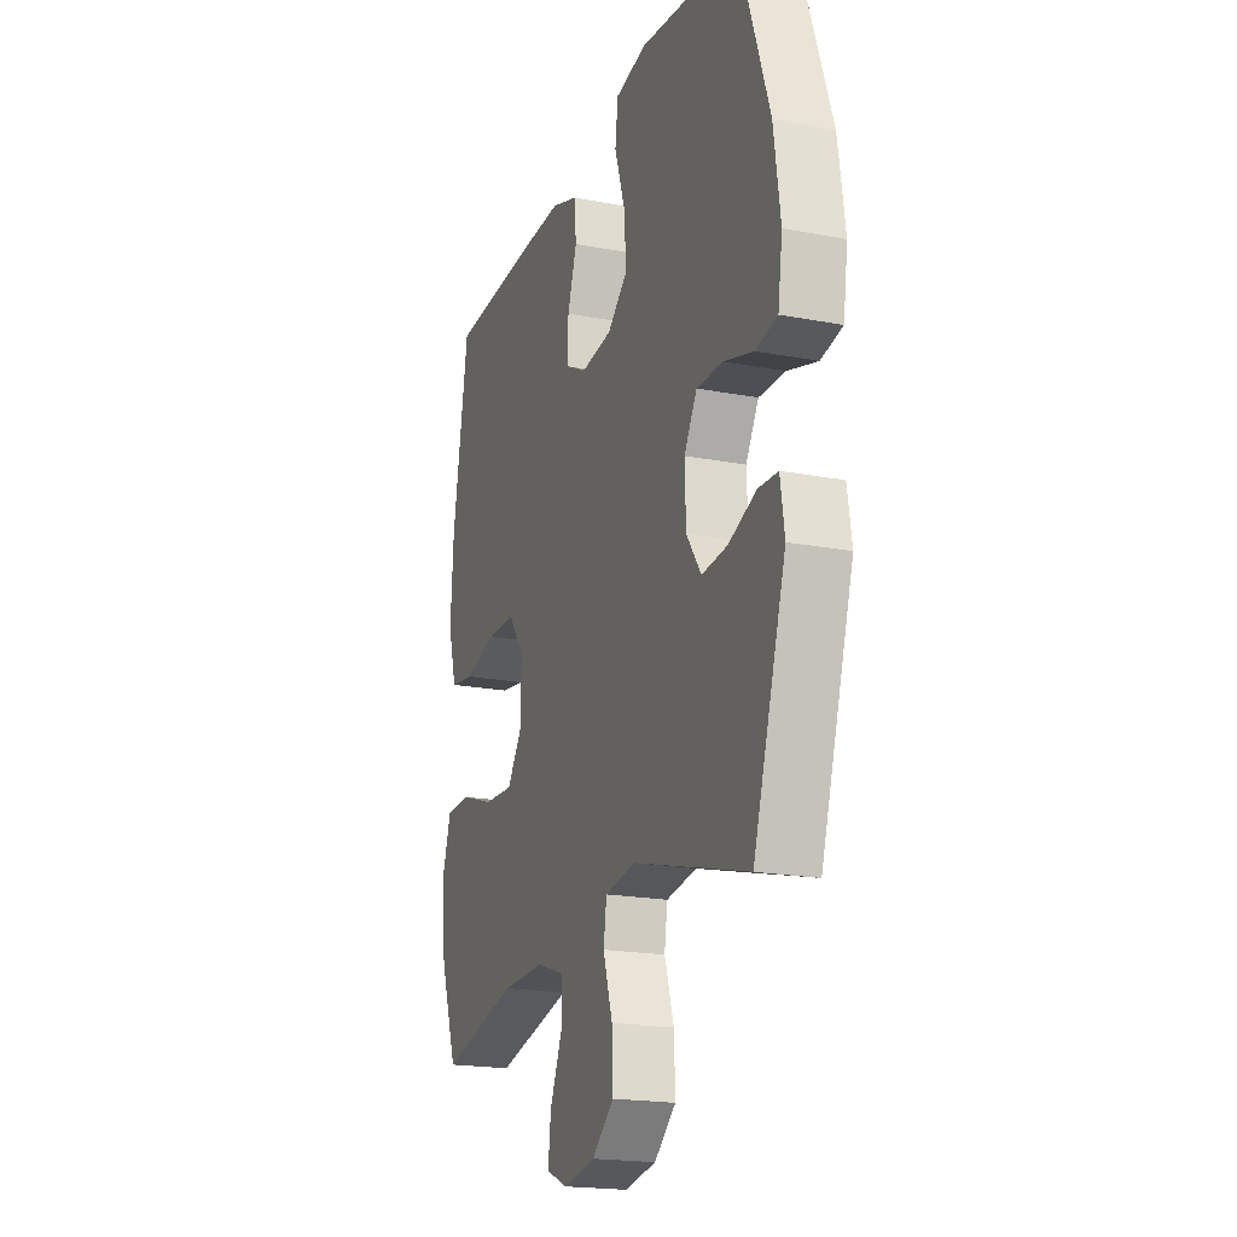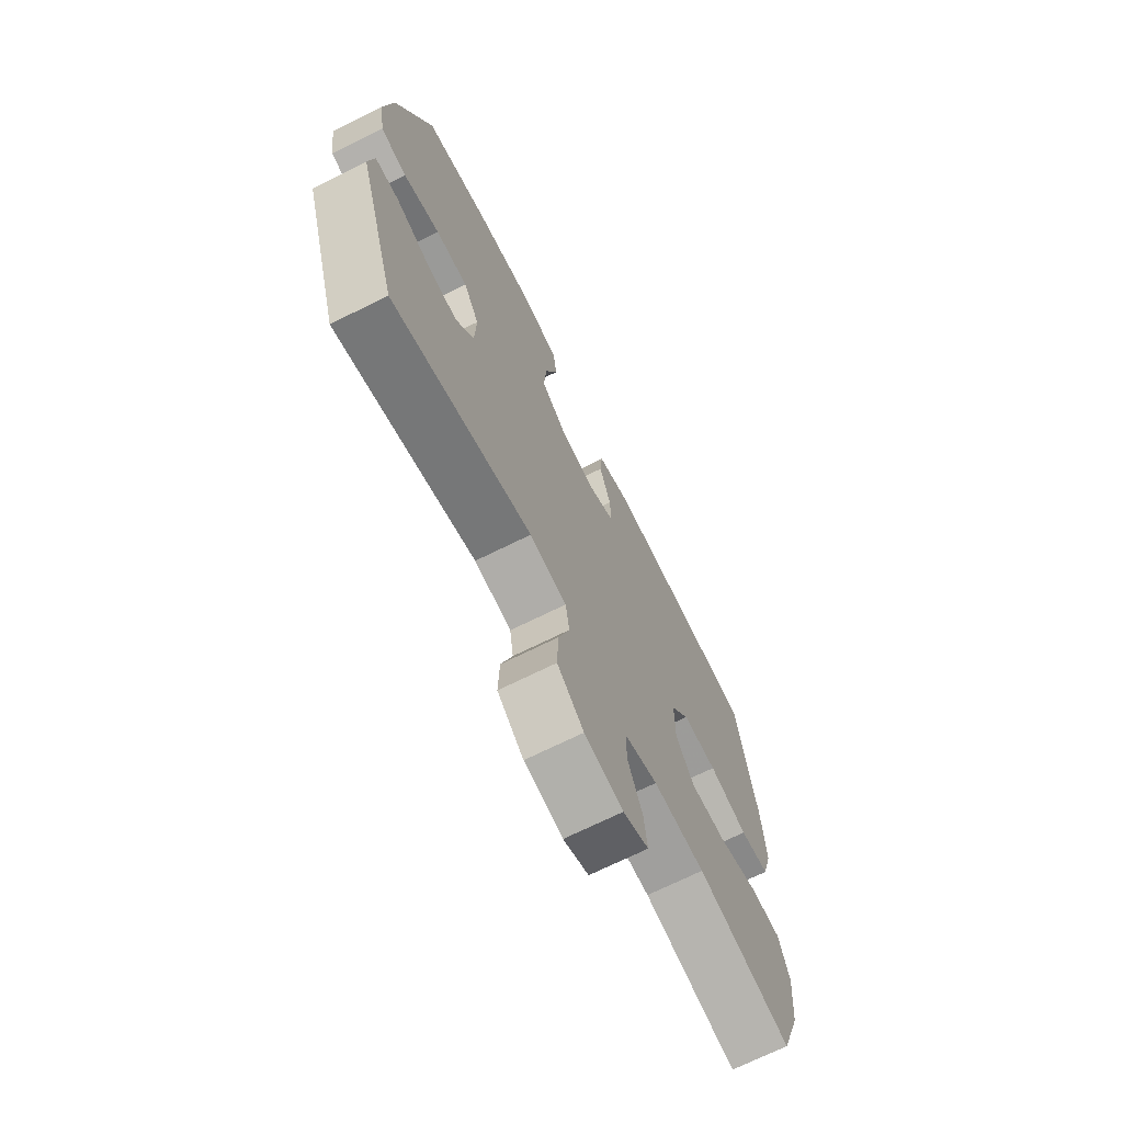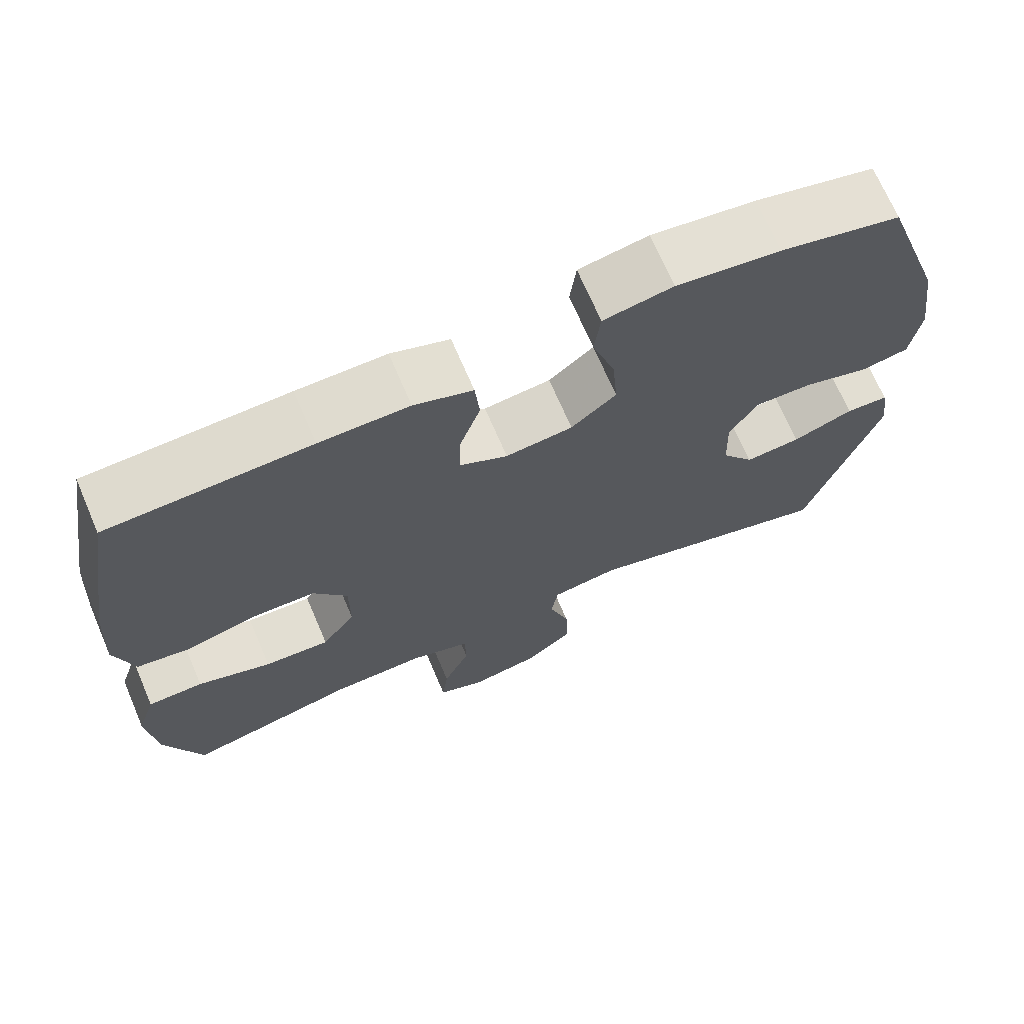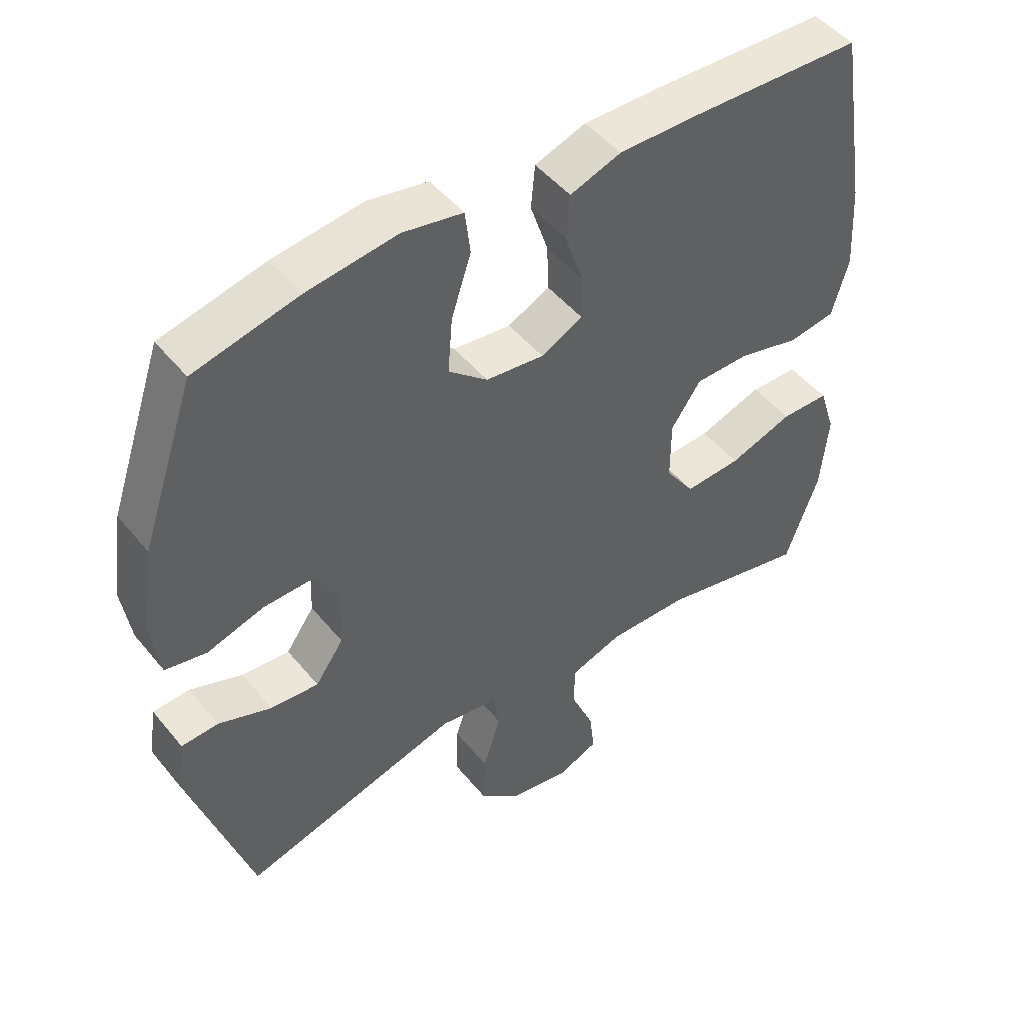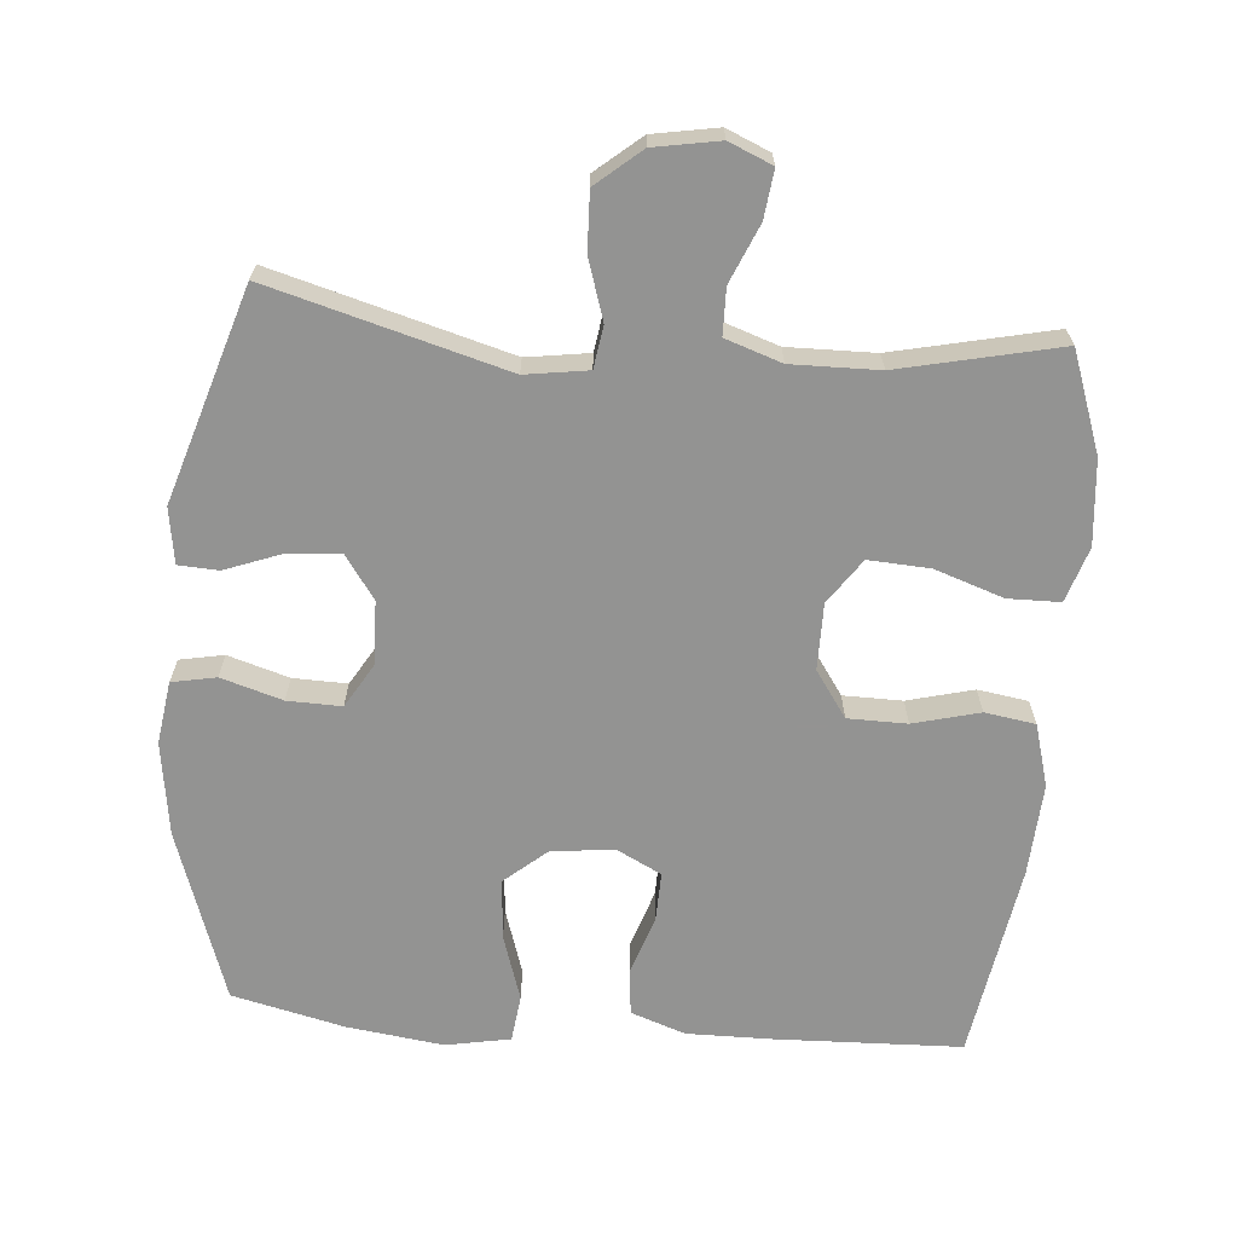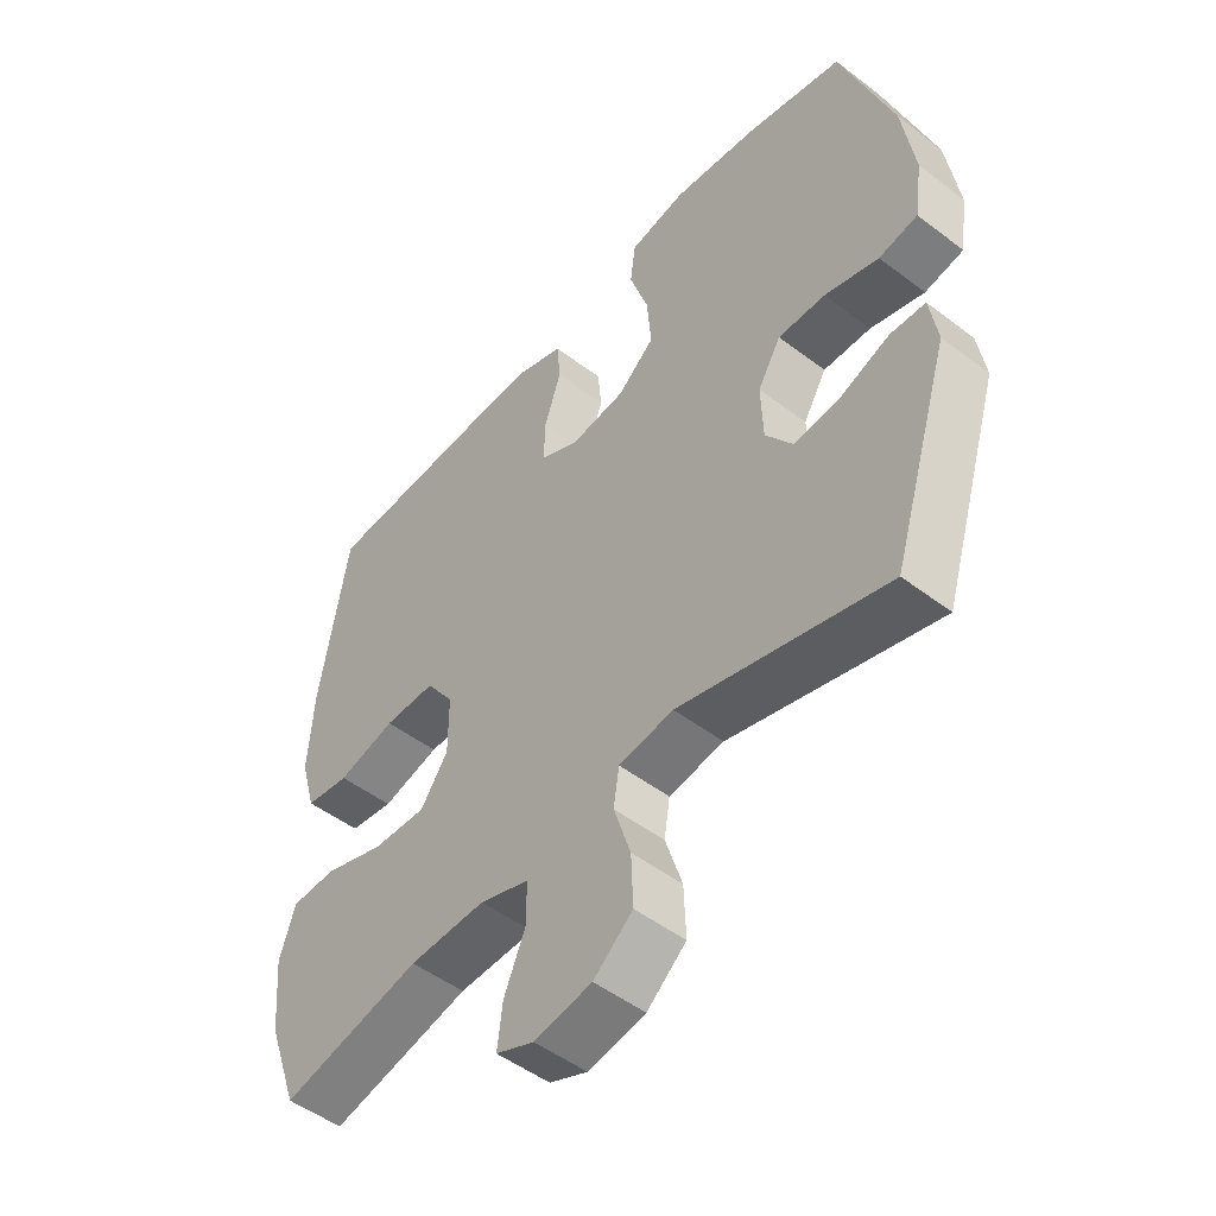
<metadata>
{"format":"obj","ext":"obj","renderer":"f3d","projection":"perspective","resolution":1024,"background":"white","views":[{"elev":-19.7,"azim":70.5,"up":"+Z"},{"elev":-70.5,"azim":116.4,"up":"+Z"},{"elev":69.9,"azim":-23.2,"up":"+Z"},{"elev":48.1,"azim":142.8,"up":"+Z"},{"elev":-66.7,"azim":175.3,"up":"+Y"},{"elev":-50.1,"azim":50.1,"up":"+Z"}]}
</metadata>
<code>
v 0.5 0.07 -0.5
v 0.168 0.07 -0.408
v 0.08 0.07 -0.421
v 0.071 0.07 -0.48
v 0.098 0.07 -0.565
v 0.101 0.07 -0.646
v 0.038 0.07 -0.699
v -0.054 0.07 -0.715
v -0.115 0.07 -0.689
v -0.107 0.07 -0.622
v -0.072 0.07 -0.54
v -0.073 0.07 -0.475
v -0.152 0.07 -0.448
v -0.275 0.07 -0.45
v -0.5 0.07 -0.5
v -0.55 0.07 -0.36
v -0.561 0.07 -0.241
v -0.536 0.07 -0.164
v -0.463 0.07 -0.163
v -0.366 0.07 -0.196
v -0.28 0.07 -0.201
v -0.236 0.07 -0.138
v -0.236 0.07 -0.045
v -0.281 0.07 0.02
v -0.364 0.07 0.021
v -0.457 0.07 -0.003
v -0.528 0.07 0.008
v -0.553 0.07 0.096
v -0.545 0.07 0.226
v -0.5 0.07 0.5
v -0.236 0.07 0.509
v -0.119 0.07 0.51
v -0.042 0.07 0.483
v -0.036 0.07 0.417
v -0.063 0.07 0.336
v -0.065 0.07 0.267
v -0.002 0.07 0.235
v 0.086 0.07 0.245
v 0.145 0.07 0.295
v 0.138 0.07 0.38
v 0.108 0.07 0.472
v 0.116 0.07 0.538
v 0.207 0.07 0.555
v 0.343 0.07 0.537
v 0.5 0.07 0.5
v 0.582 0.07 0.26
v 0.601 0.07 0.128
v 0.588 0.07 0.04
v 0.526 0.07 0.028
v 0.44 0.07 0.054
v 0.364 0.07 0.056
v 0.327 0.07 -0.006
v 0.33 0.07 -0.095
v 0.373 0.07 -0.156
v 0.446 0.07 -0.15
v 0.526 0.07 -0.12
v 0.582 0.07 -0.123
v 0.594 0.07 -0.201
v 0.5 0 -0.5
v 0.168 0 -0.408
v 0.08 0 -0.421
v 0.071 0 -0.48
v 0.098 0 -0.565
v 0.101 0 -0.646
v 0.038 0 -0.699
v -0.054 0 -0.715
v -0.115 0 -0.689
v -0.107 0 -0.622
v -0.072 0 -0.54
v -0.073 0 -0.475
v -0.152 0 -0.448
v -0.275 0 -0.45
v -0.5 0 -0.5
v -0.55 0 -0.36
v -0.561 0 -0.241
v -0.536 0 -0.164
v -0.463 0 -0.163
v -0.366 0 -0.196
v -0.28 0 -0.201
v -0.236 0 -0.138
v -0.236 0 -0.045
v -0.281 0 0.02
v -0.364 0 0.021
v -0.457 0 -0.003
v -0.528 0 0.008
v -0.553 0 0.096
v -0.545 0 0.226
v -0.5 0 0.5
v -0.236 0 0.509
v -0.119 0 0.51
v -0.042 0 0.483
v -0.036 0 0.417
v -0.063 0 0.336
v -0.065 0 0.267
v -0.002 0 0.235
v 0.086 0 0.245
v 0.145 0 0.295
v 0.138 0 0.38
v 0.108 0 0.472
v 0.116 0 0.538
v 0.207 0 0.555
v 0.343 0 0.537
v 0.5 0 0.5
v 0.582 0 0.26
v 0.601 0 0.128
v 0.588 0 0.04
v 0.526 0 0.028
v 0.44 0 0.054
v 0.364 0 0.056
v 0.327 0 -0.006
v 0.33 0 -0.095
v 0.373 0 -0.156
v 0.446 0 -0.15
v 0.526 0 -0.12
v 0.582 0 -0.123
v 0.594 0 -0.201
f 55 56 57 58
f 54 55 58 1
f 53 54 1 2
f 52 53 2 3
f 47 48 49 50
f 47 50 51
f 46 47 51
f 45 46 51
f 44 45 51 52
f 40 41 42 43
f 39 40 43 44
f 32 33 34 35
f 32 35 36
f 31 32 36
f 30 31 36
f 29 30 36
f 28 29 36 37
f 25 26 27 28
f 24 25 28 37
f 17 18 19 20
f 17 20 21
f 14 15 16 17
f 13 14 17 21
f 12 13 21 22
f 8 9 10 11
f 8 11 12
f 7 8 12
f 4 5 6 7
f 4 7 12 22
f 39 44 52 3
f 23 24 37 38
f 22 23 38 39
f 3 4 22 39
f 116 115 114 113
f 59 116 113 112
f 60 59 112 111
f 61 60 111 110
f 108 107 106 105
f 109 108 105
f 109 105 104
f 109 104 103
f 110 109 103 102
f 101 100 99 98
f 102 101 98 97
f 93 92 91 90
f 94 93 90
f 94 90 89
f 94 89 88
f 94 88 87
f 95 94 87 86
f 86 85 84 83
f 95 86 83 82
f 78 77 76 75
f 79 78 75
f 75 74 73 72
f 79 75 72 71
f 80 79 71 70
f 69 68 67 66
f 70 69 66
f 70 66 65
f 65 64 63 62
f 80 70 65 62
f 61 110 102 97
f 96 95 82 81
f 97 96 81 80
f 97 80 62 61
f 1 59 60 2
f 2 60 61 3
f 3 61 62 4
f 4 62 63 5
f 5 63 64 6
f 6 64 65 7
f 7 65 66 8
f 8 66 67 9
f 9 67 68 10
f 10 68 69 11
f 11 69 70 12
f 12 70 71 13
f 13 71 72 14
f 14 72 73 15
f 15 73 74 16
f 16 74 75 17
f 17 75 76 18
f 18 76 77 19
f 19 77 78 20
f 20 78 79 21
f 21 79 80 22
f 22 80 81 23
f 23 81 82 24
f 24 82 83 25
f 25 83 84 26
f 26 84 85 27
f 27 85 86 28
f 28 86 87 29
f 29 87 88 30
f 30 88 89 31
f 31 89 90 32
f 32 90 91 33
f 33 91 92 34
f 34 92 93 35
f 35 93 94 36
f 36 94 95 37
f 37 95 96 38
f 38 96 97 39
f 39 97 98 40
f 40 98 99 41
f 41 99 100 42
f 42 100 101 43
f 43 101 102 44
f 44 102 103 45
f 45 103 104 46
f 46 104 105 47
f 47 105 106 48
f 48 106 107 49
f 49 107 108 50
f 50 108 109 51
f 51 109 110 52
f 52 110 111 53
f 53 111 112 54
f 54 112 113 55
f 55 113 114 56
f 56 114 115 57
f 57 115 116 58
f 58 116 59 1

</code>
